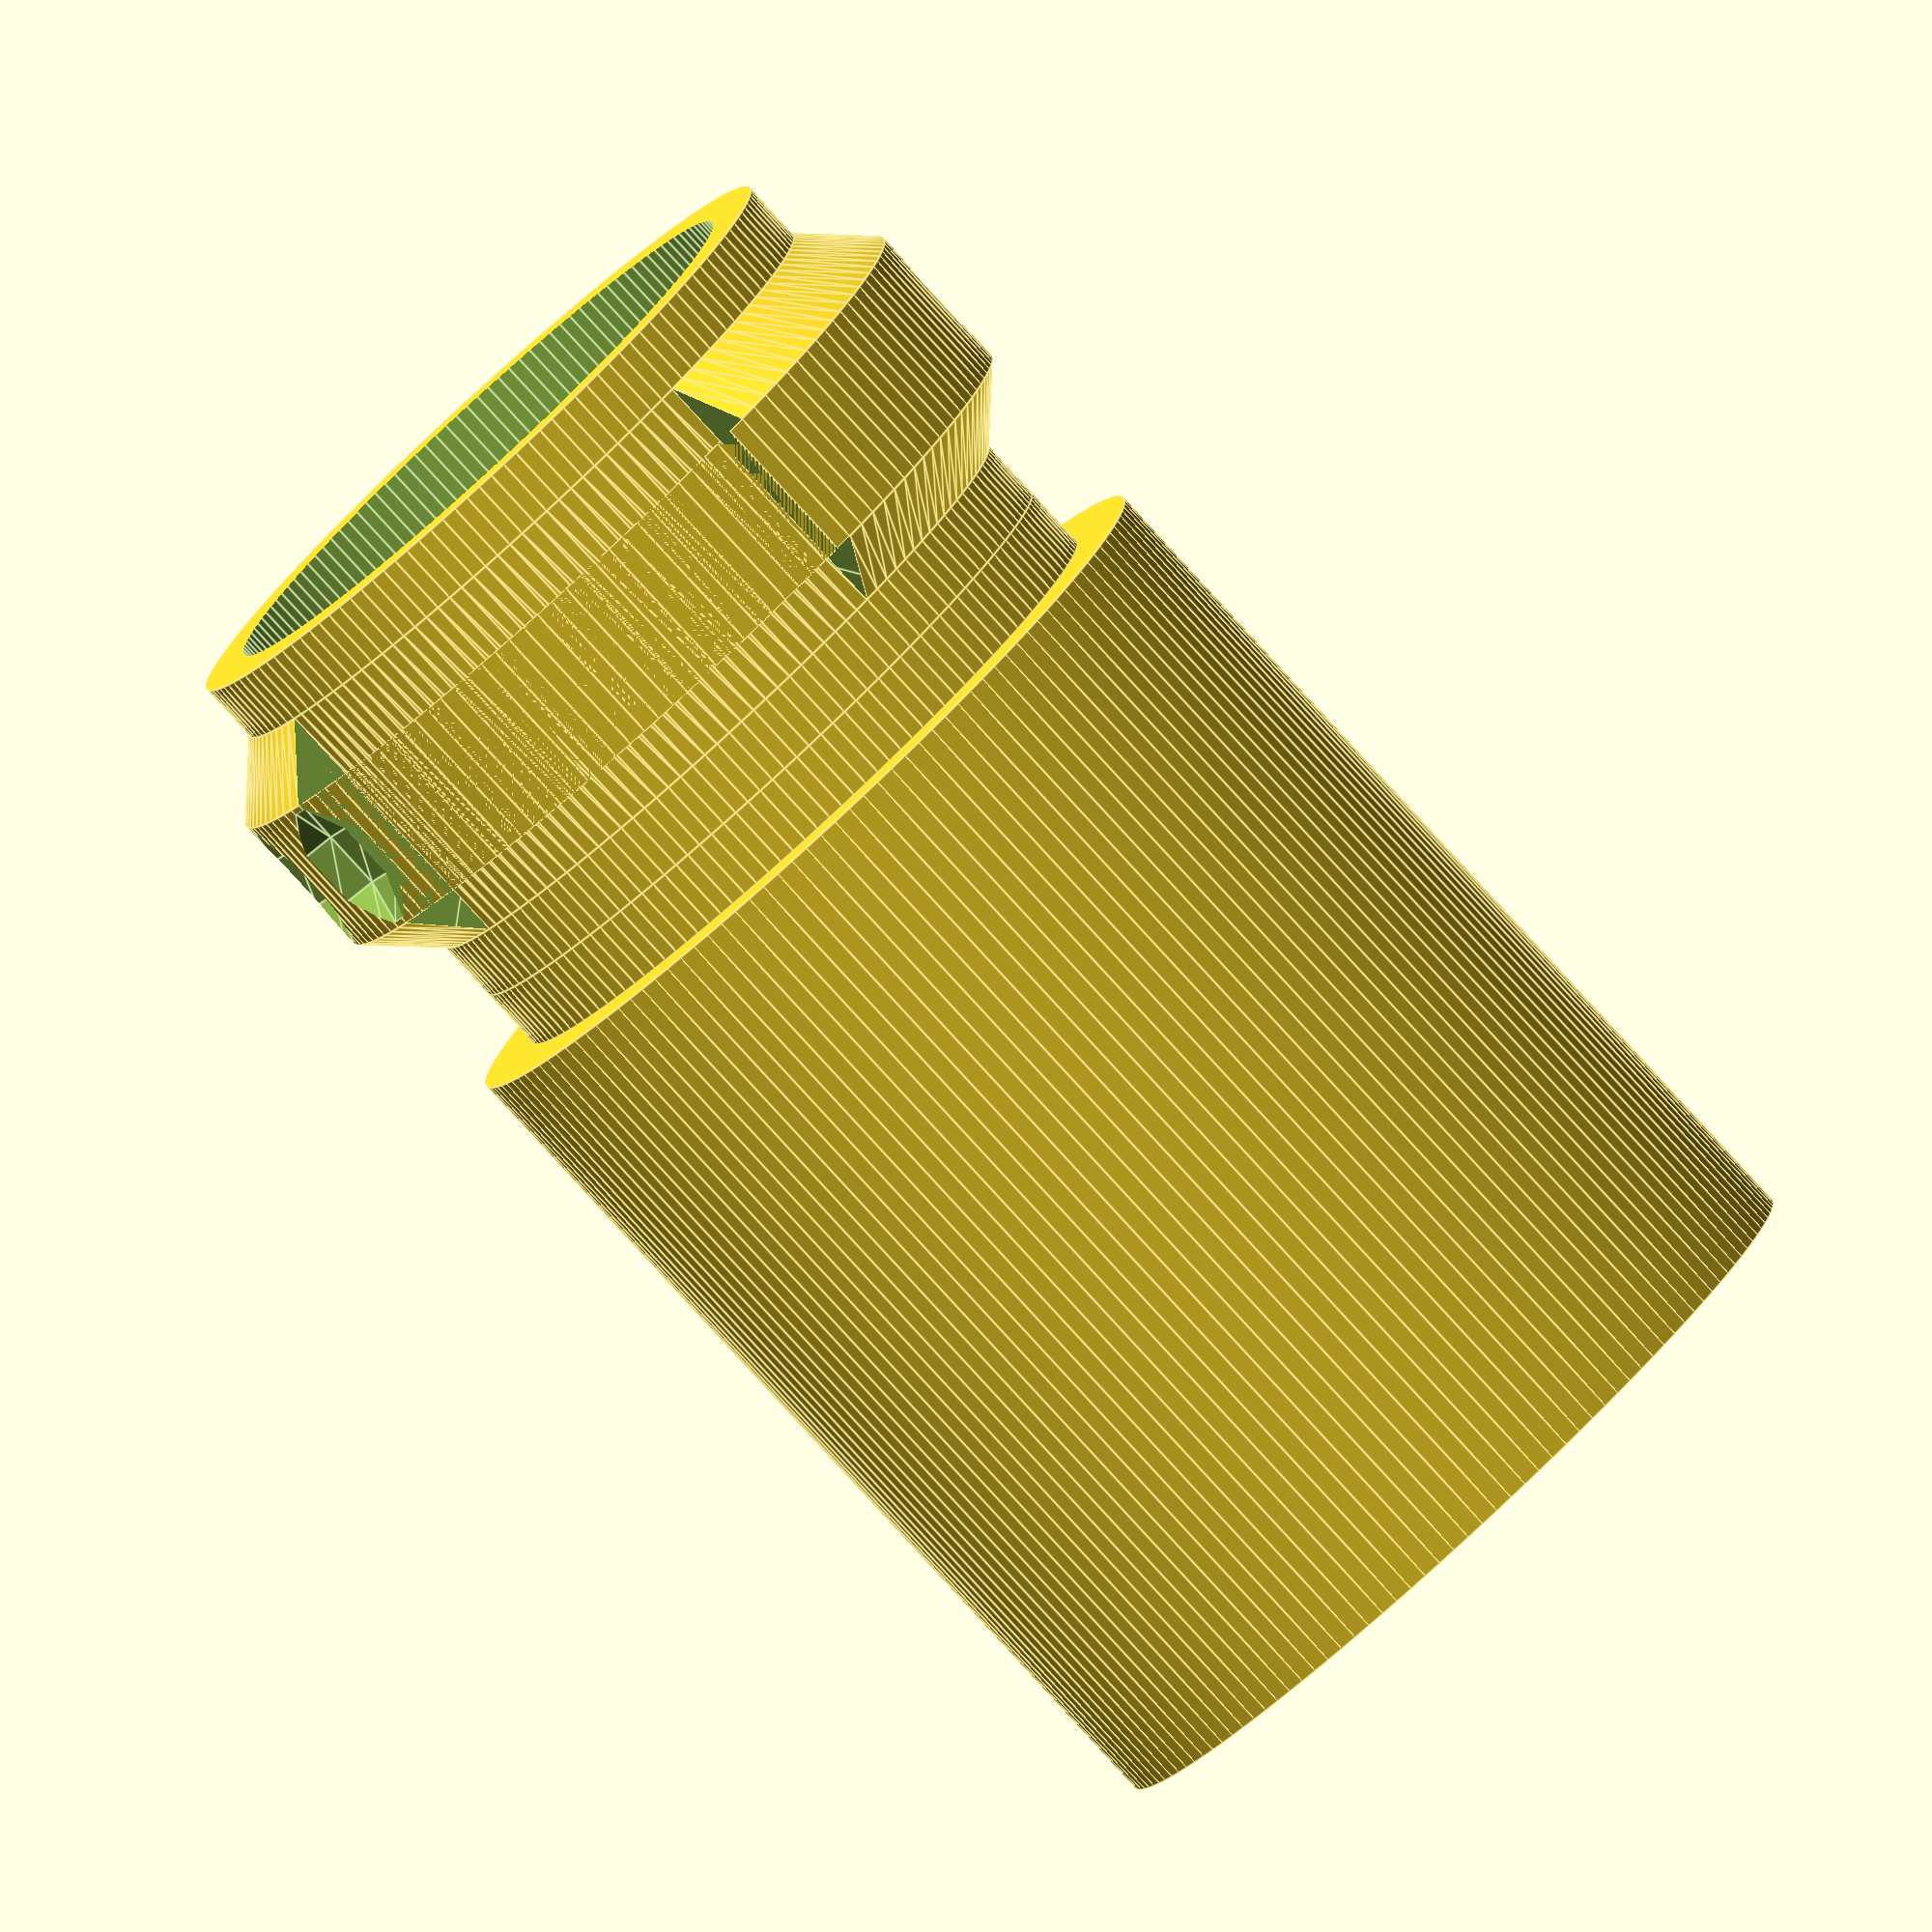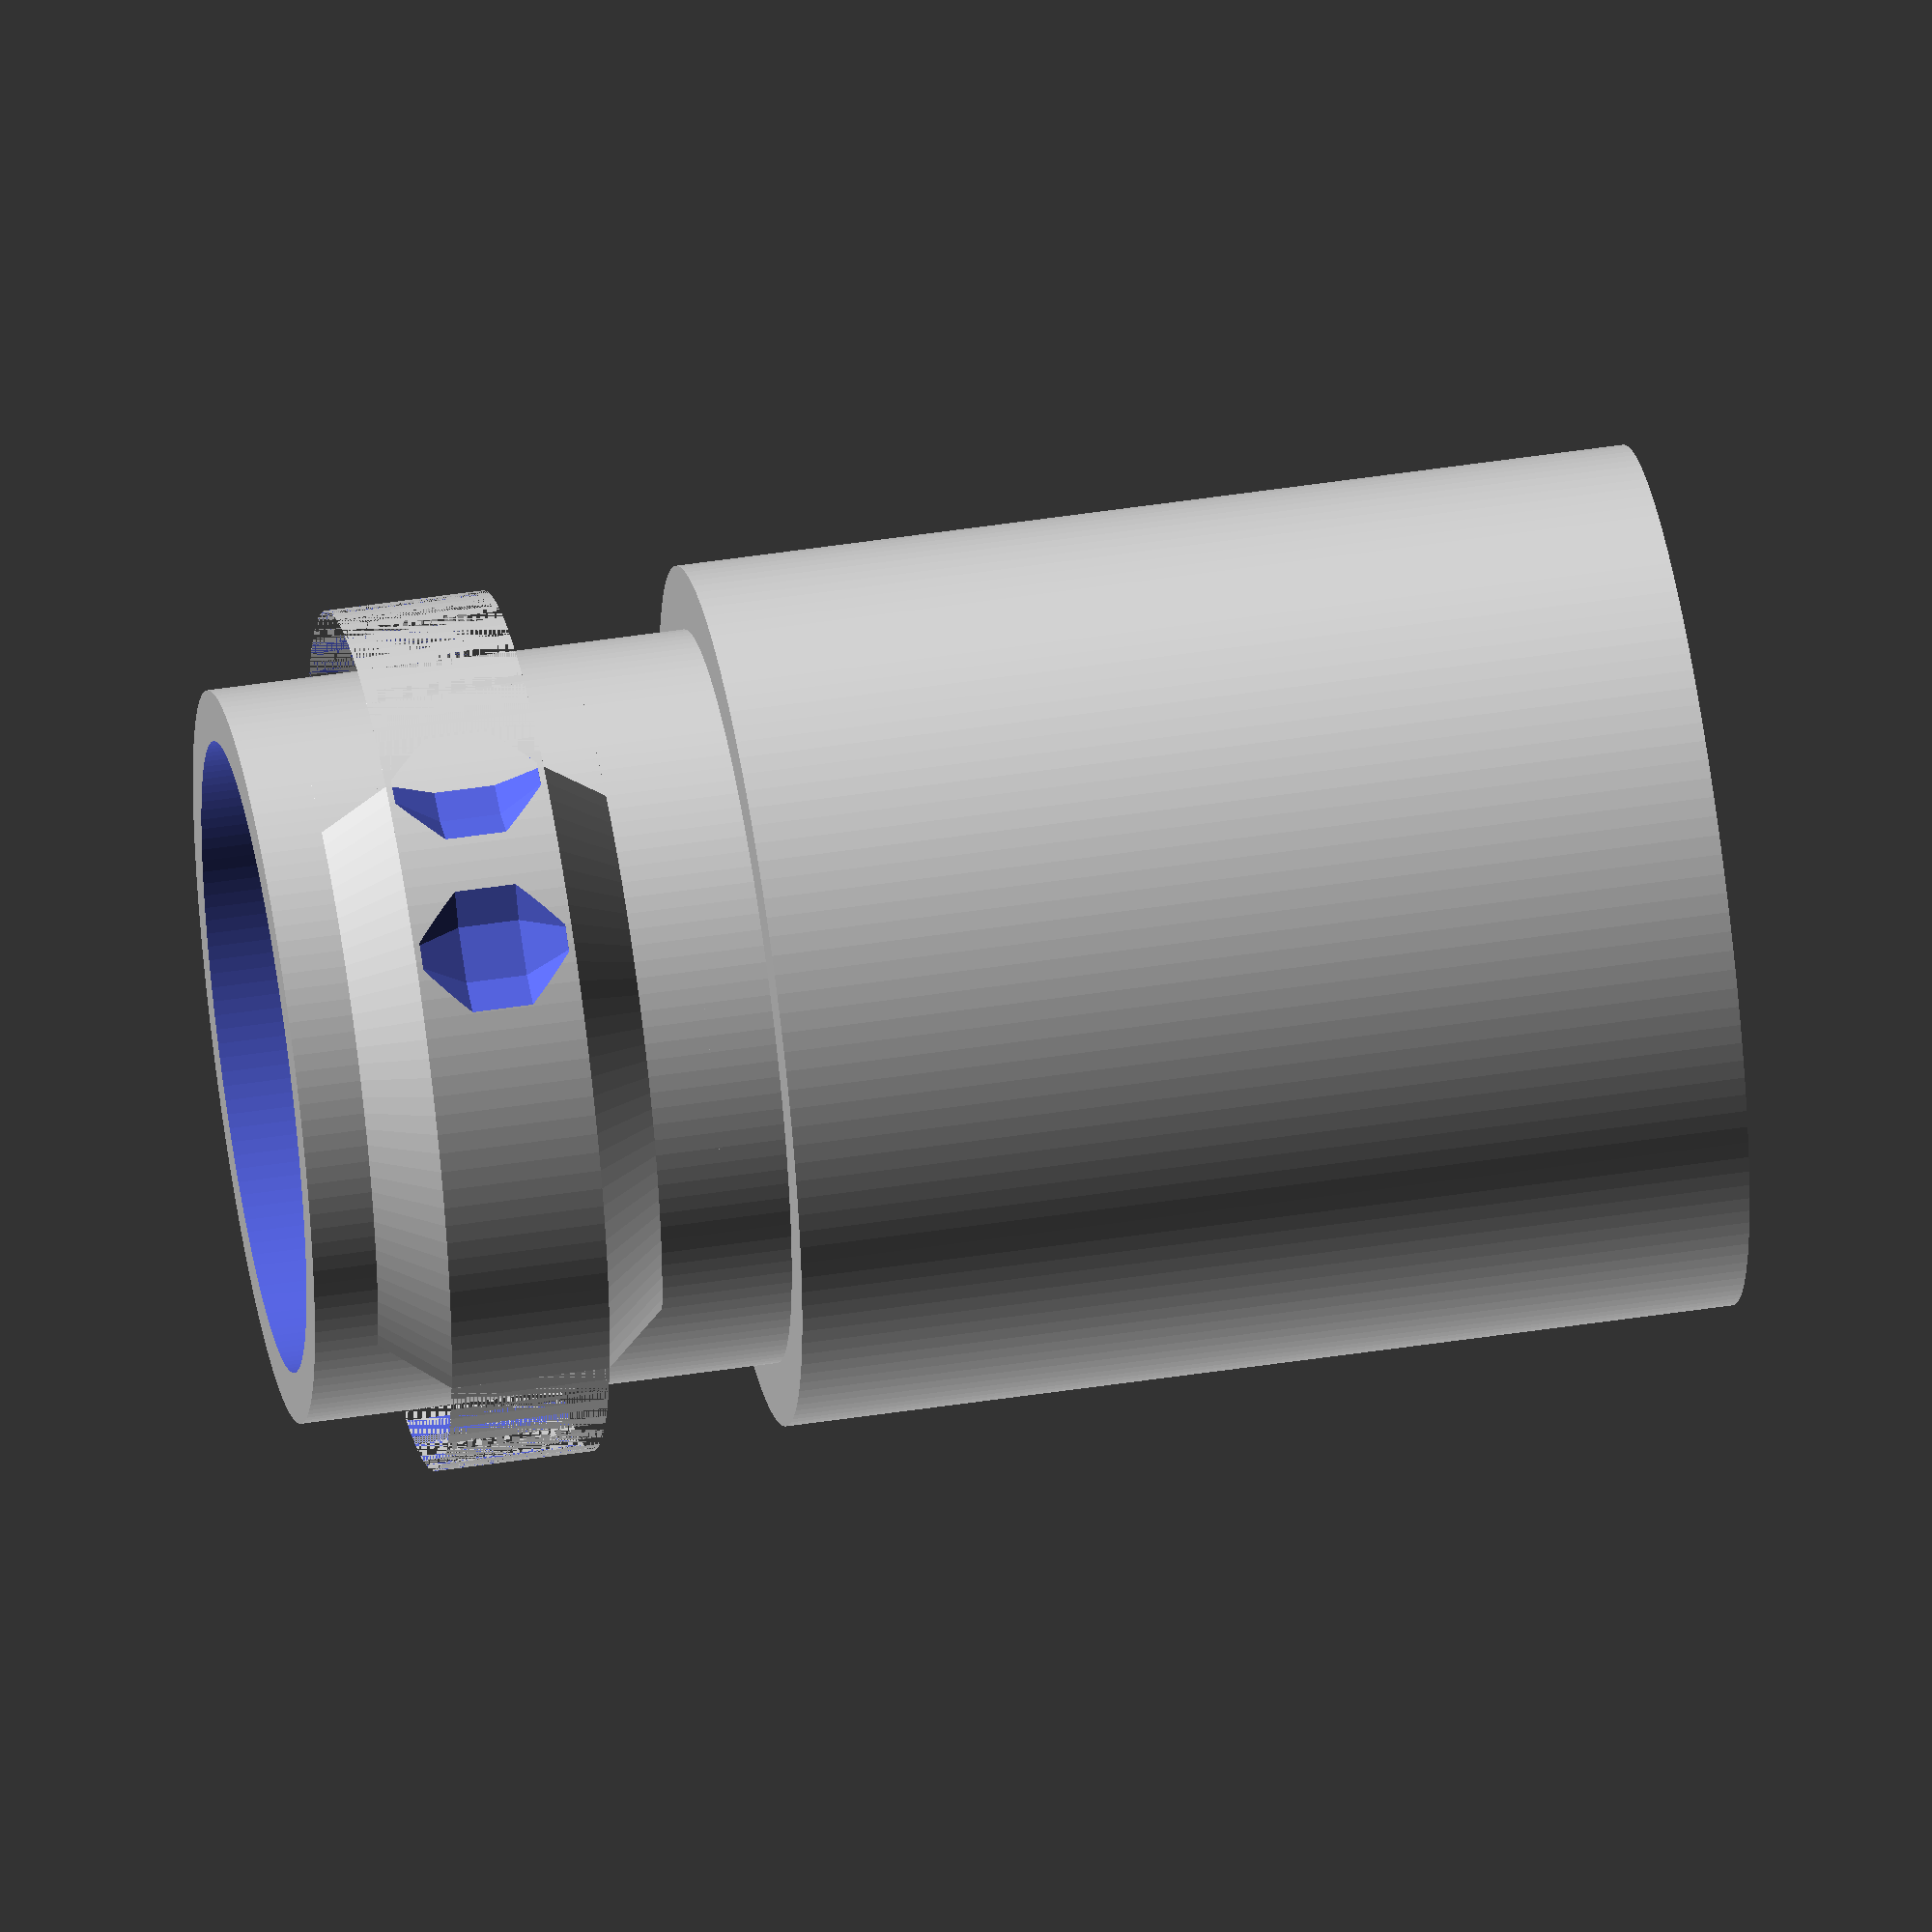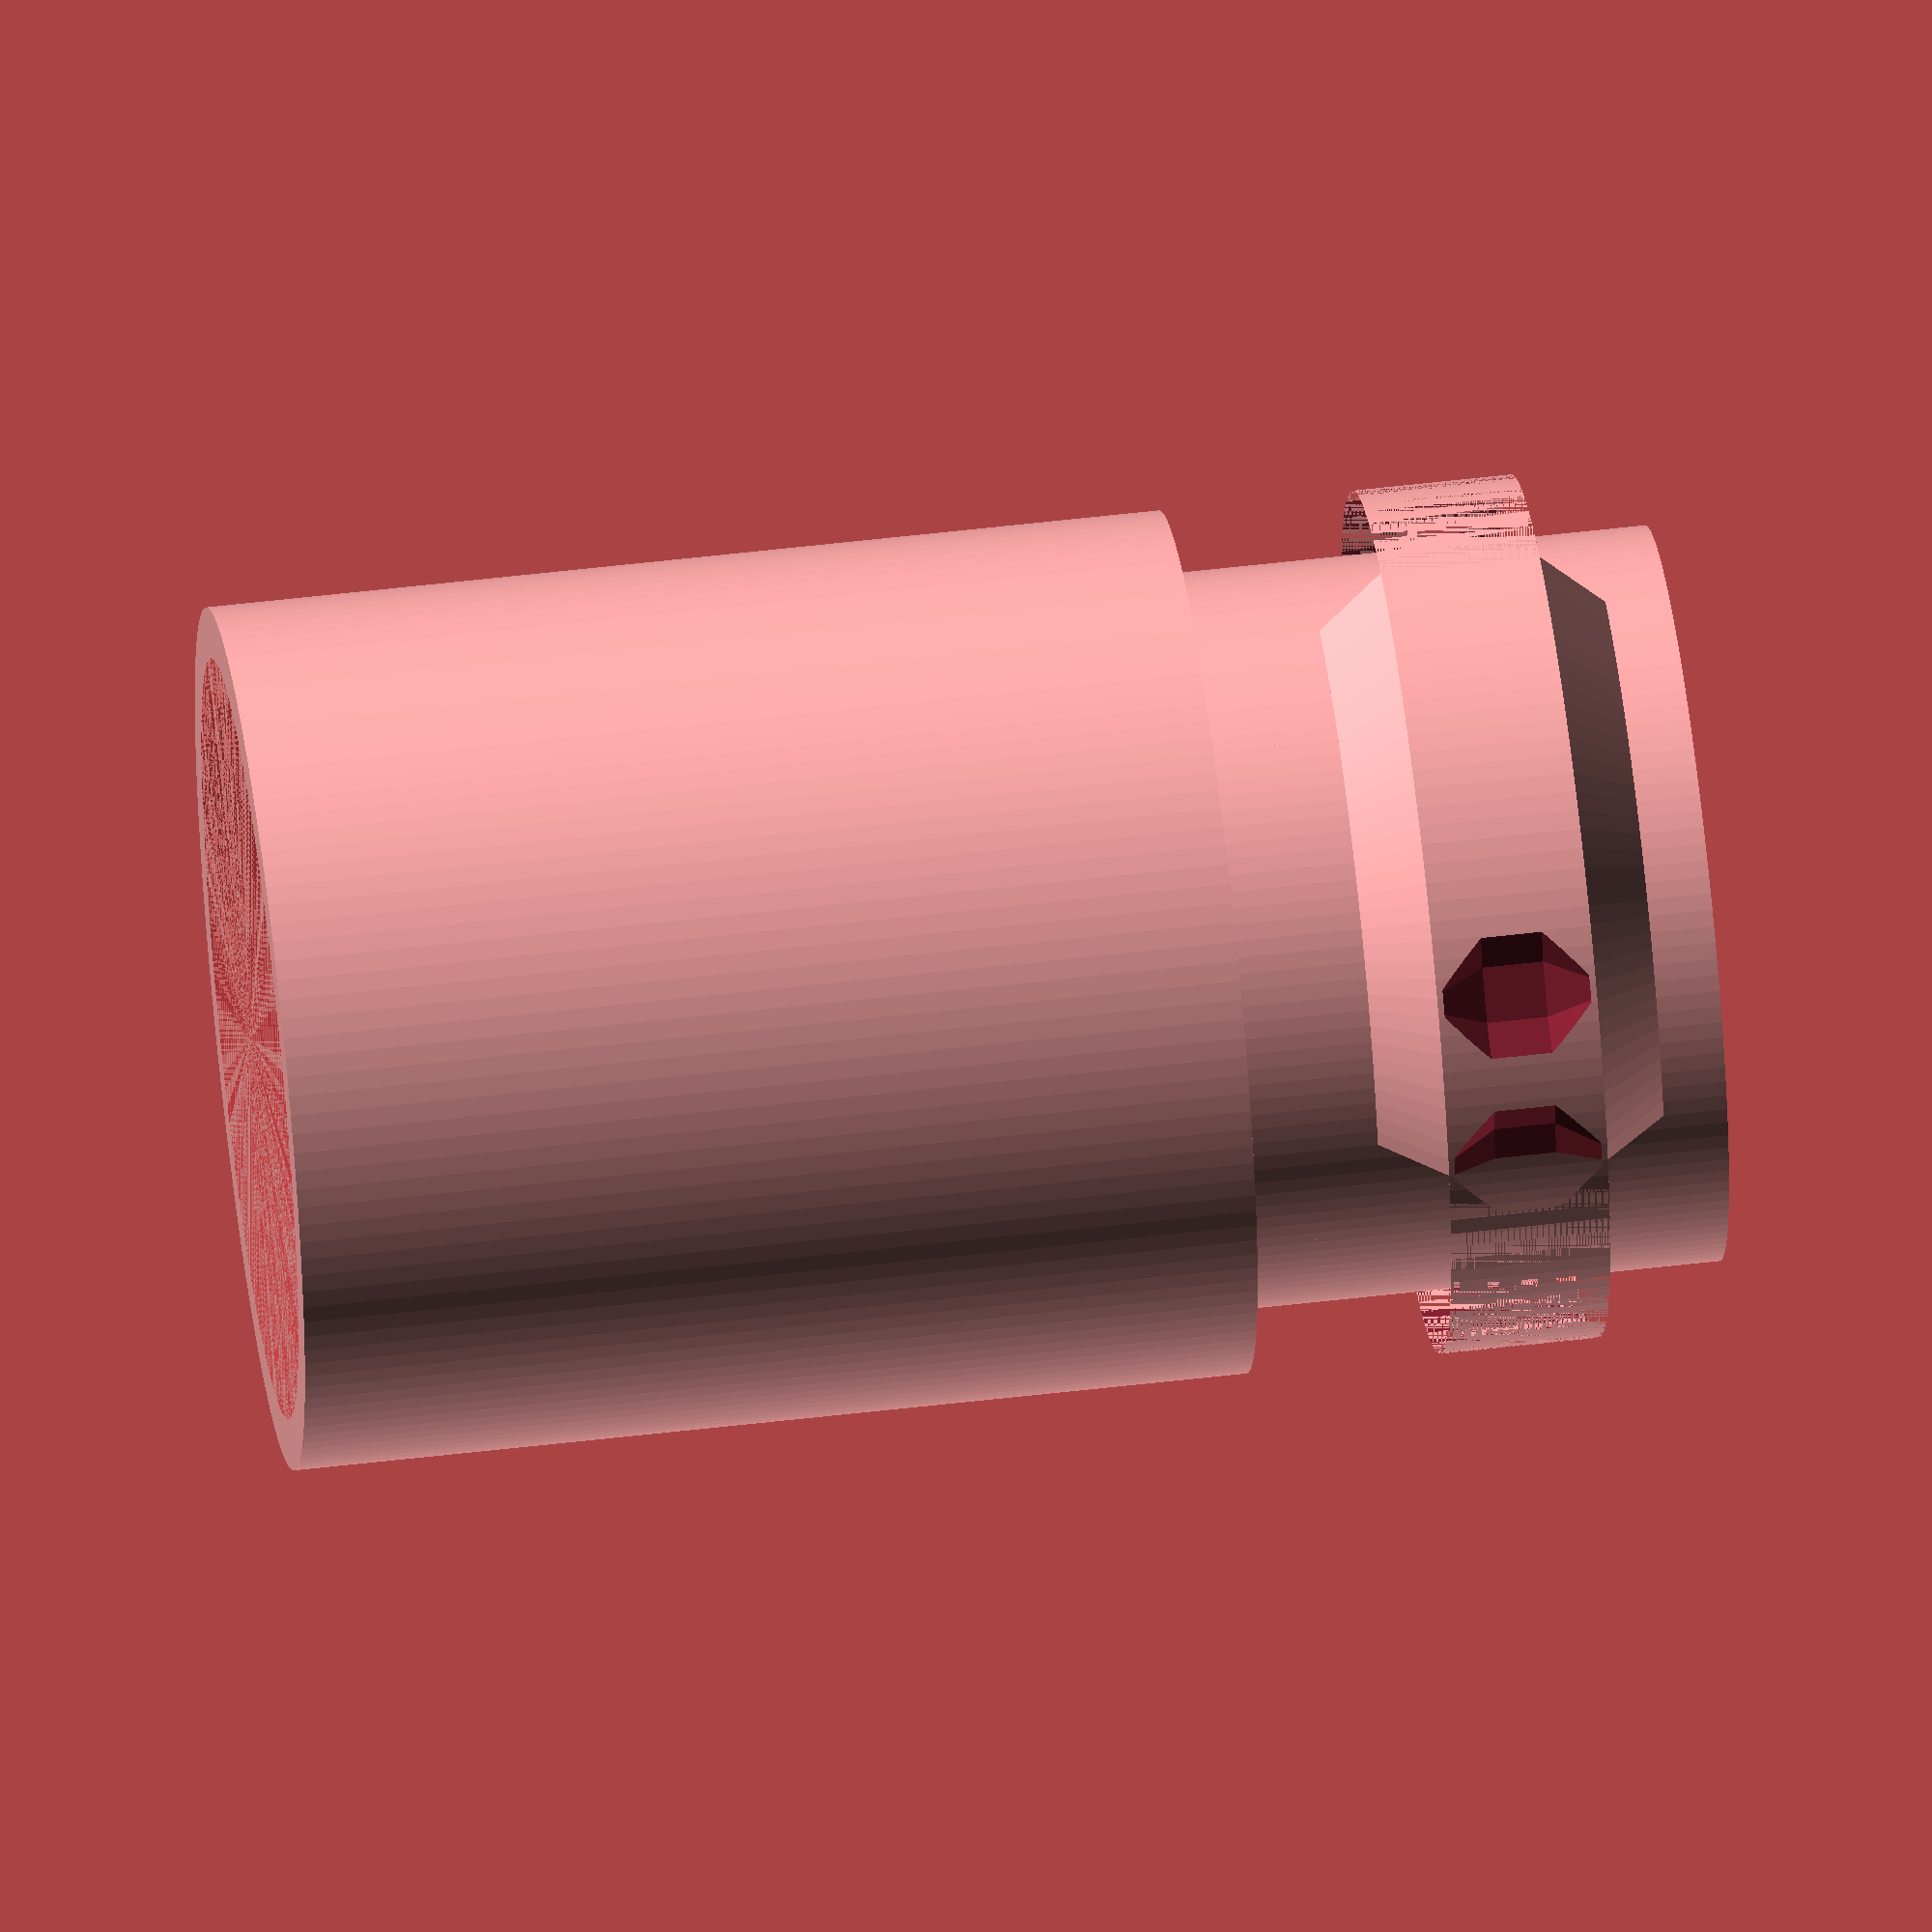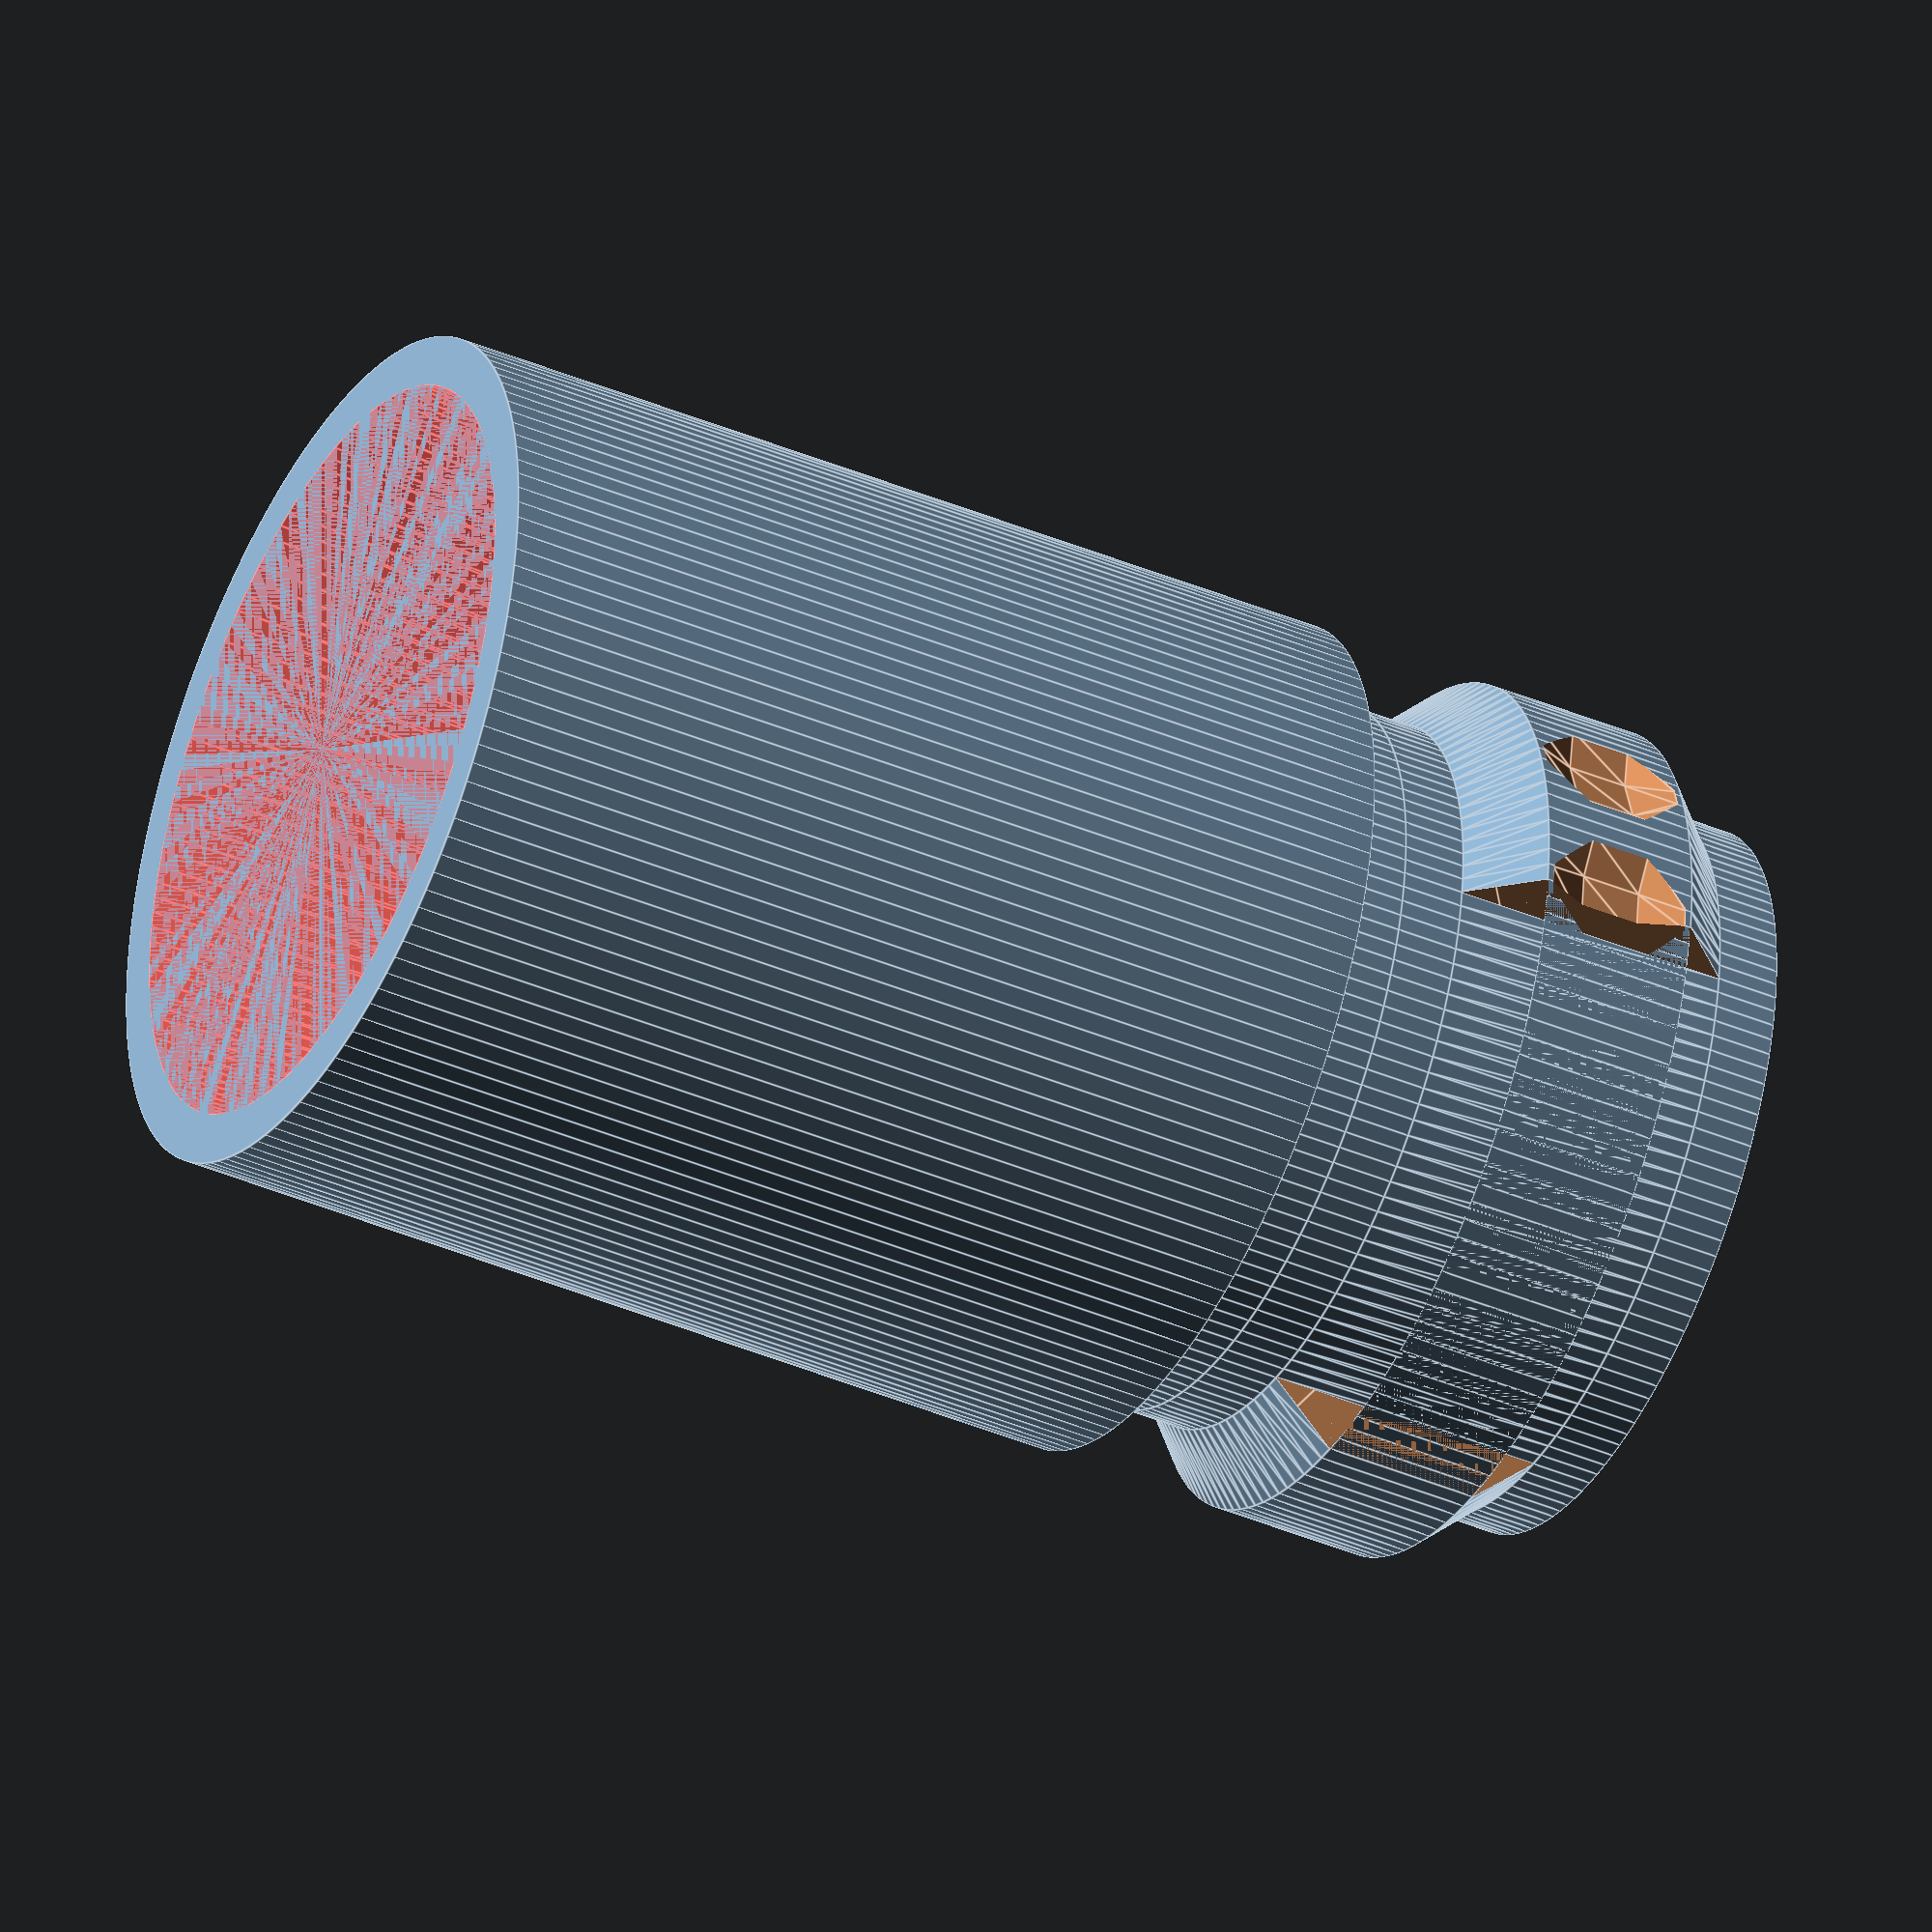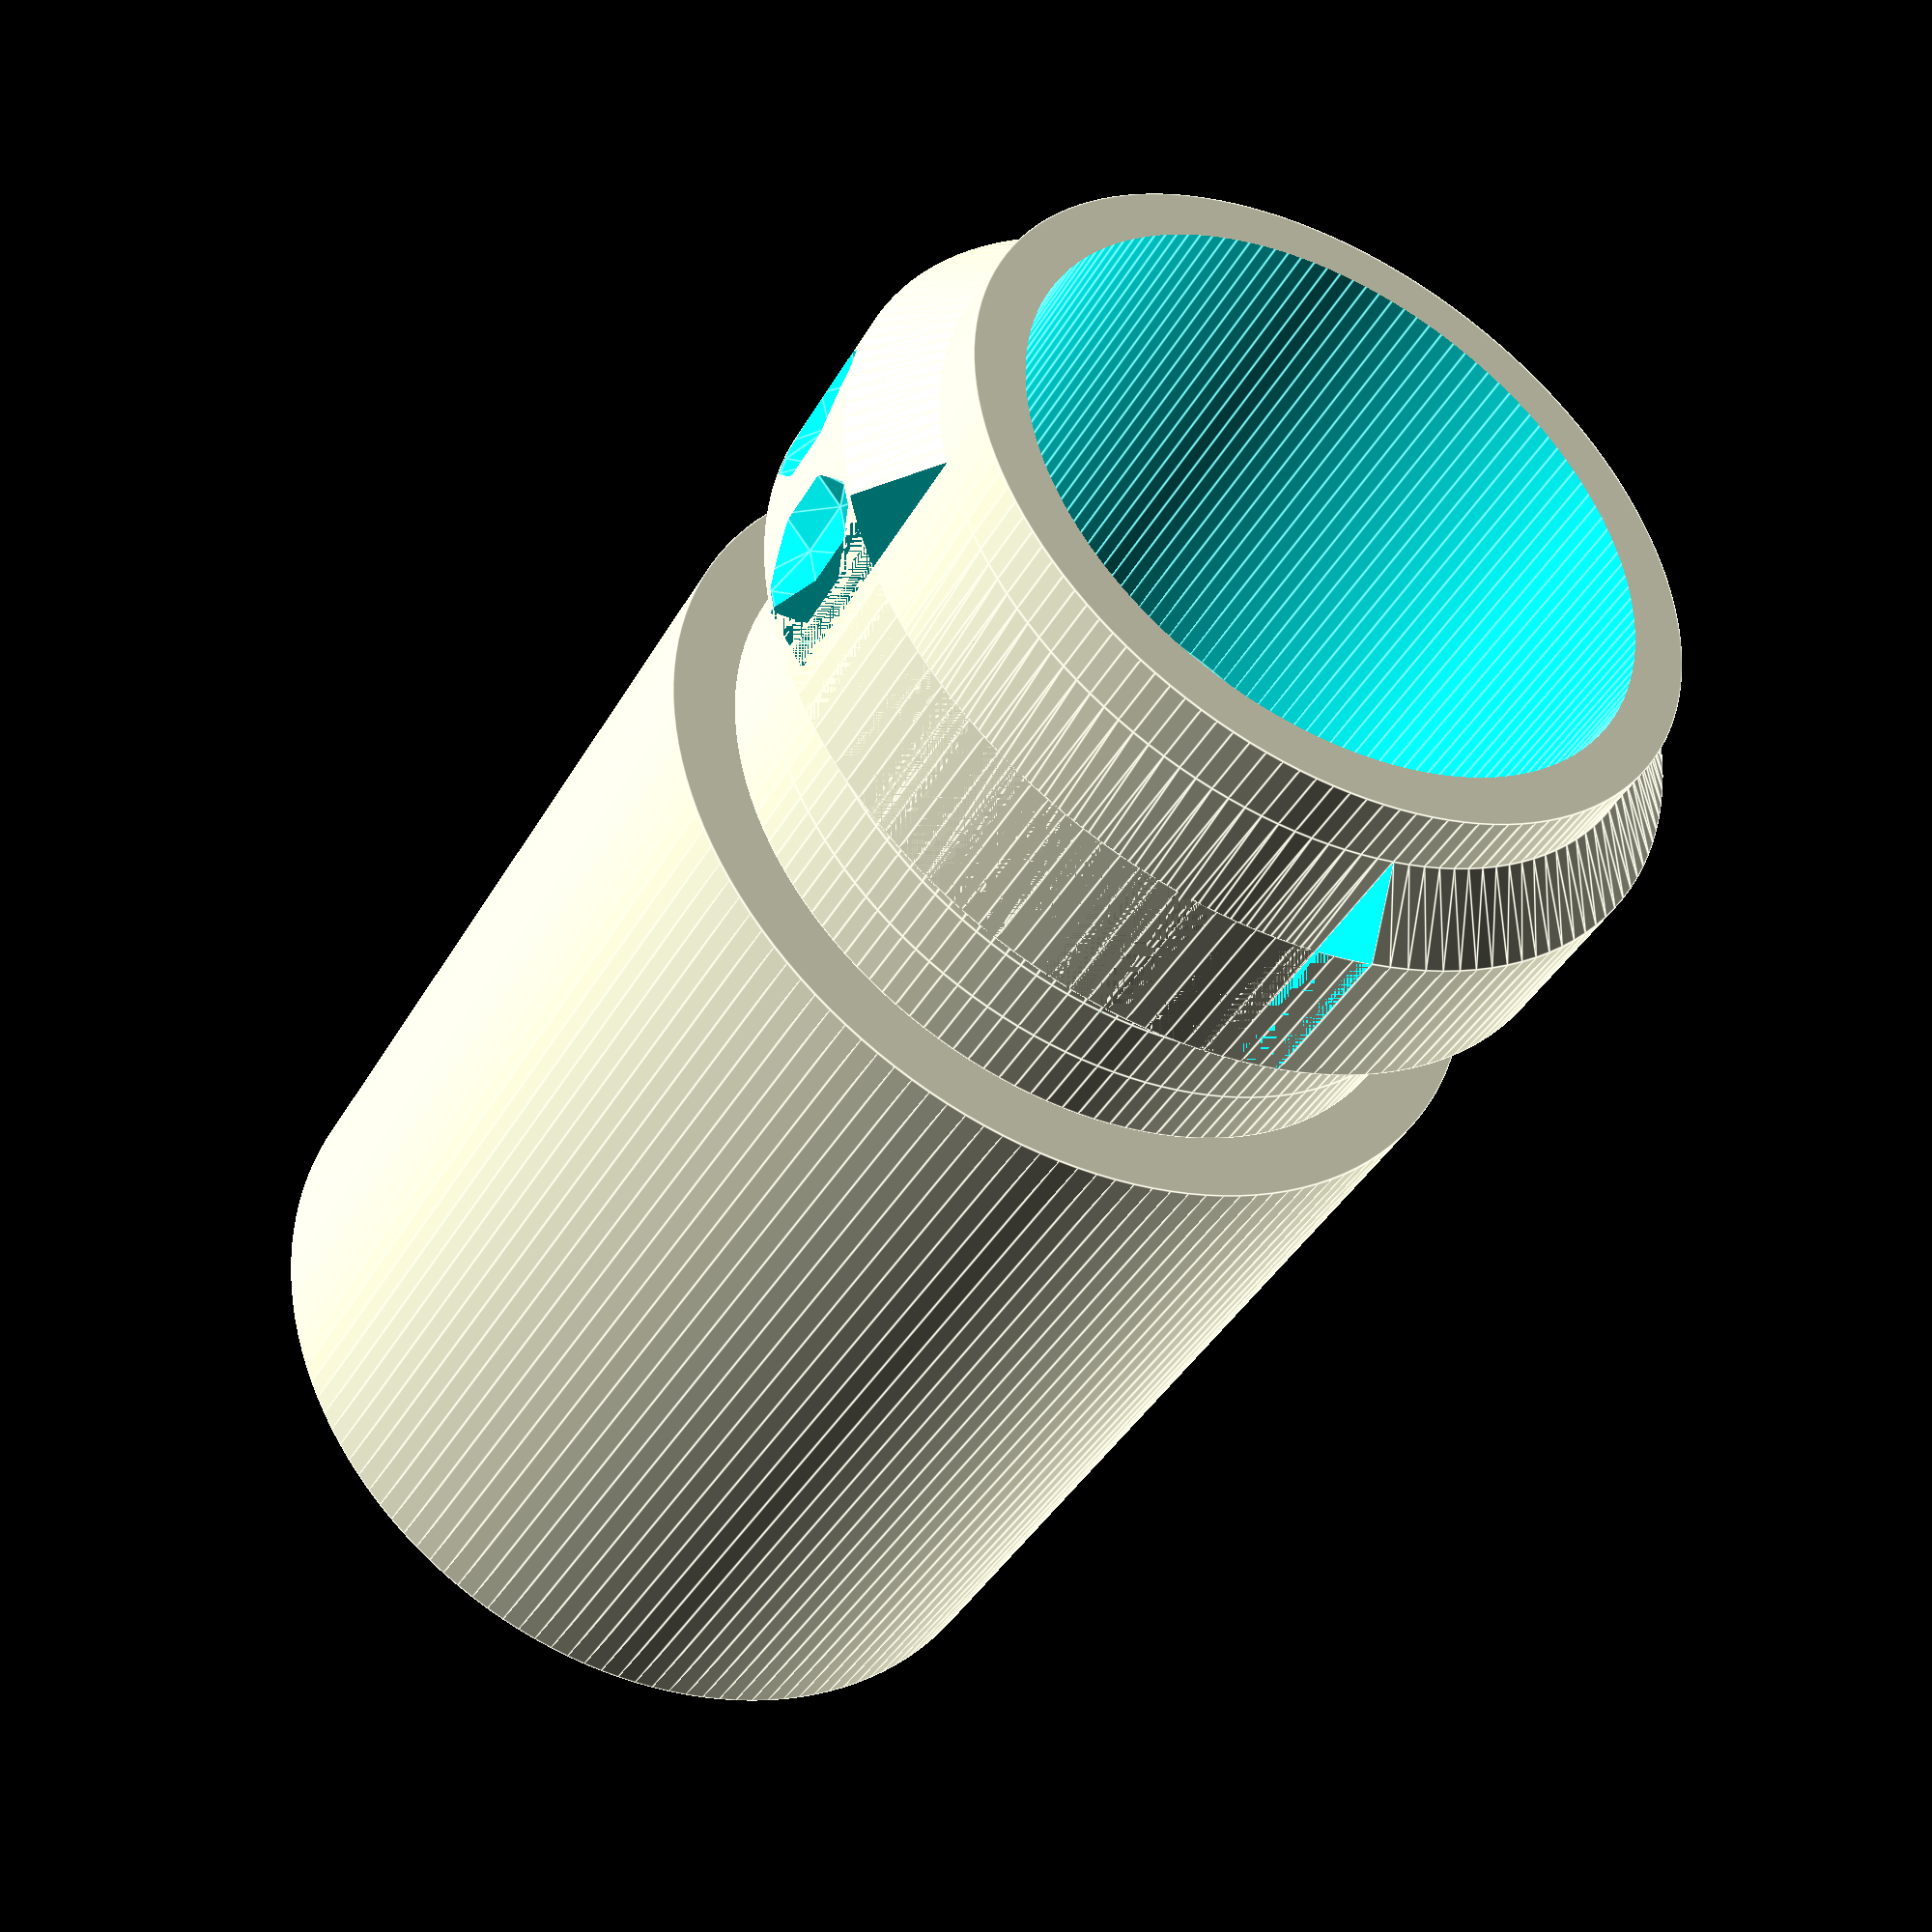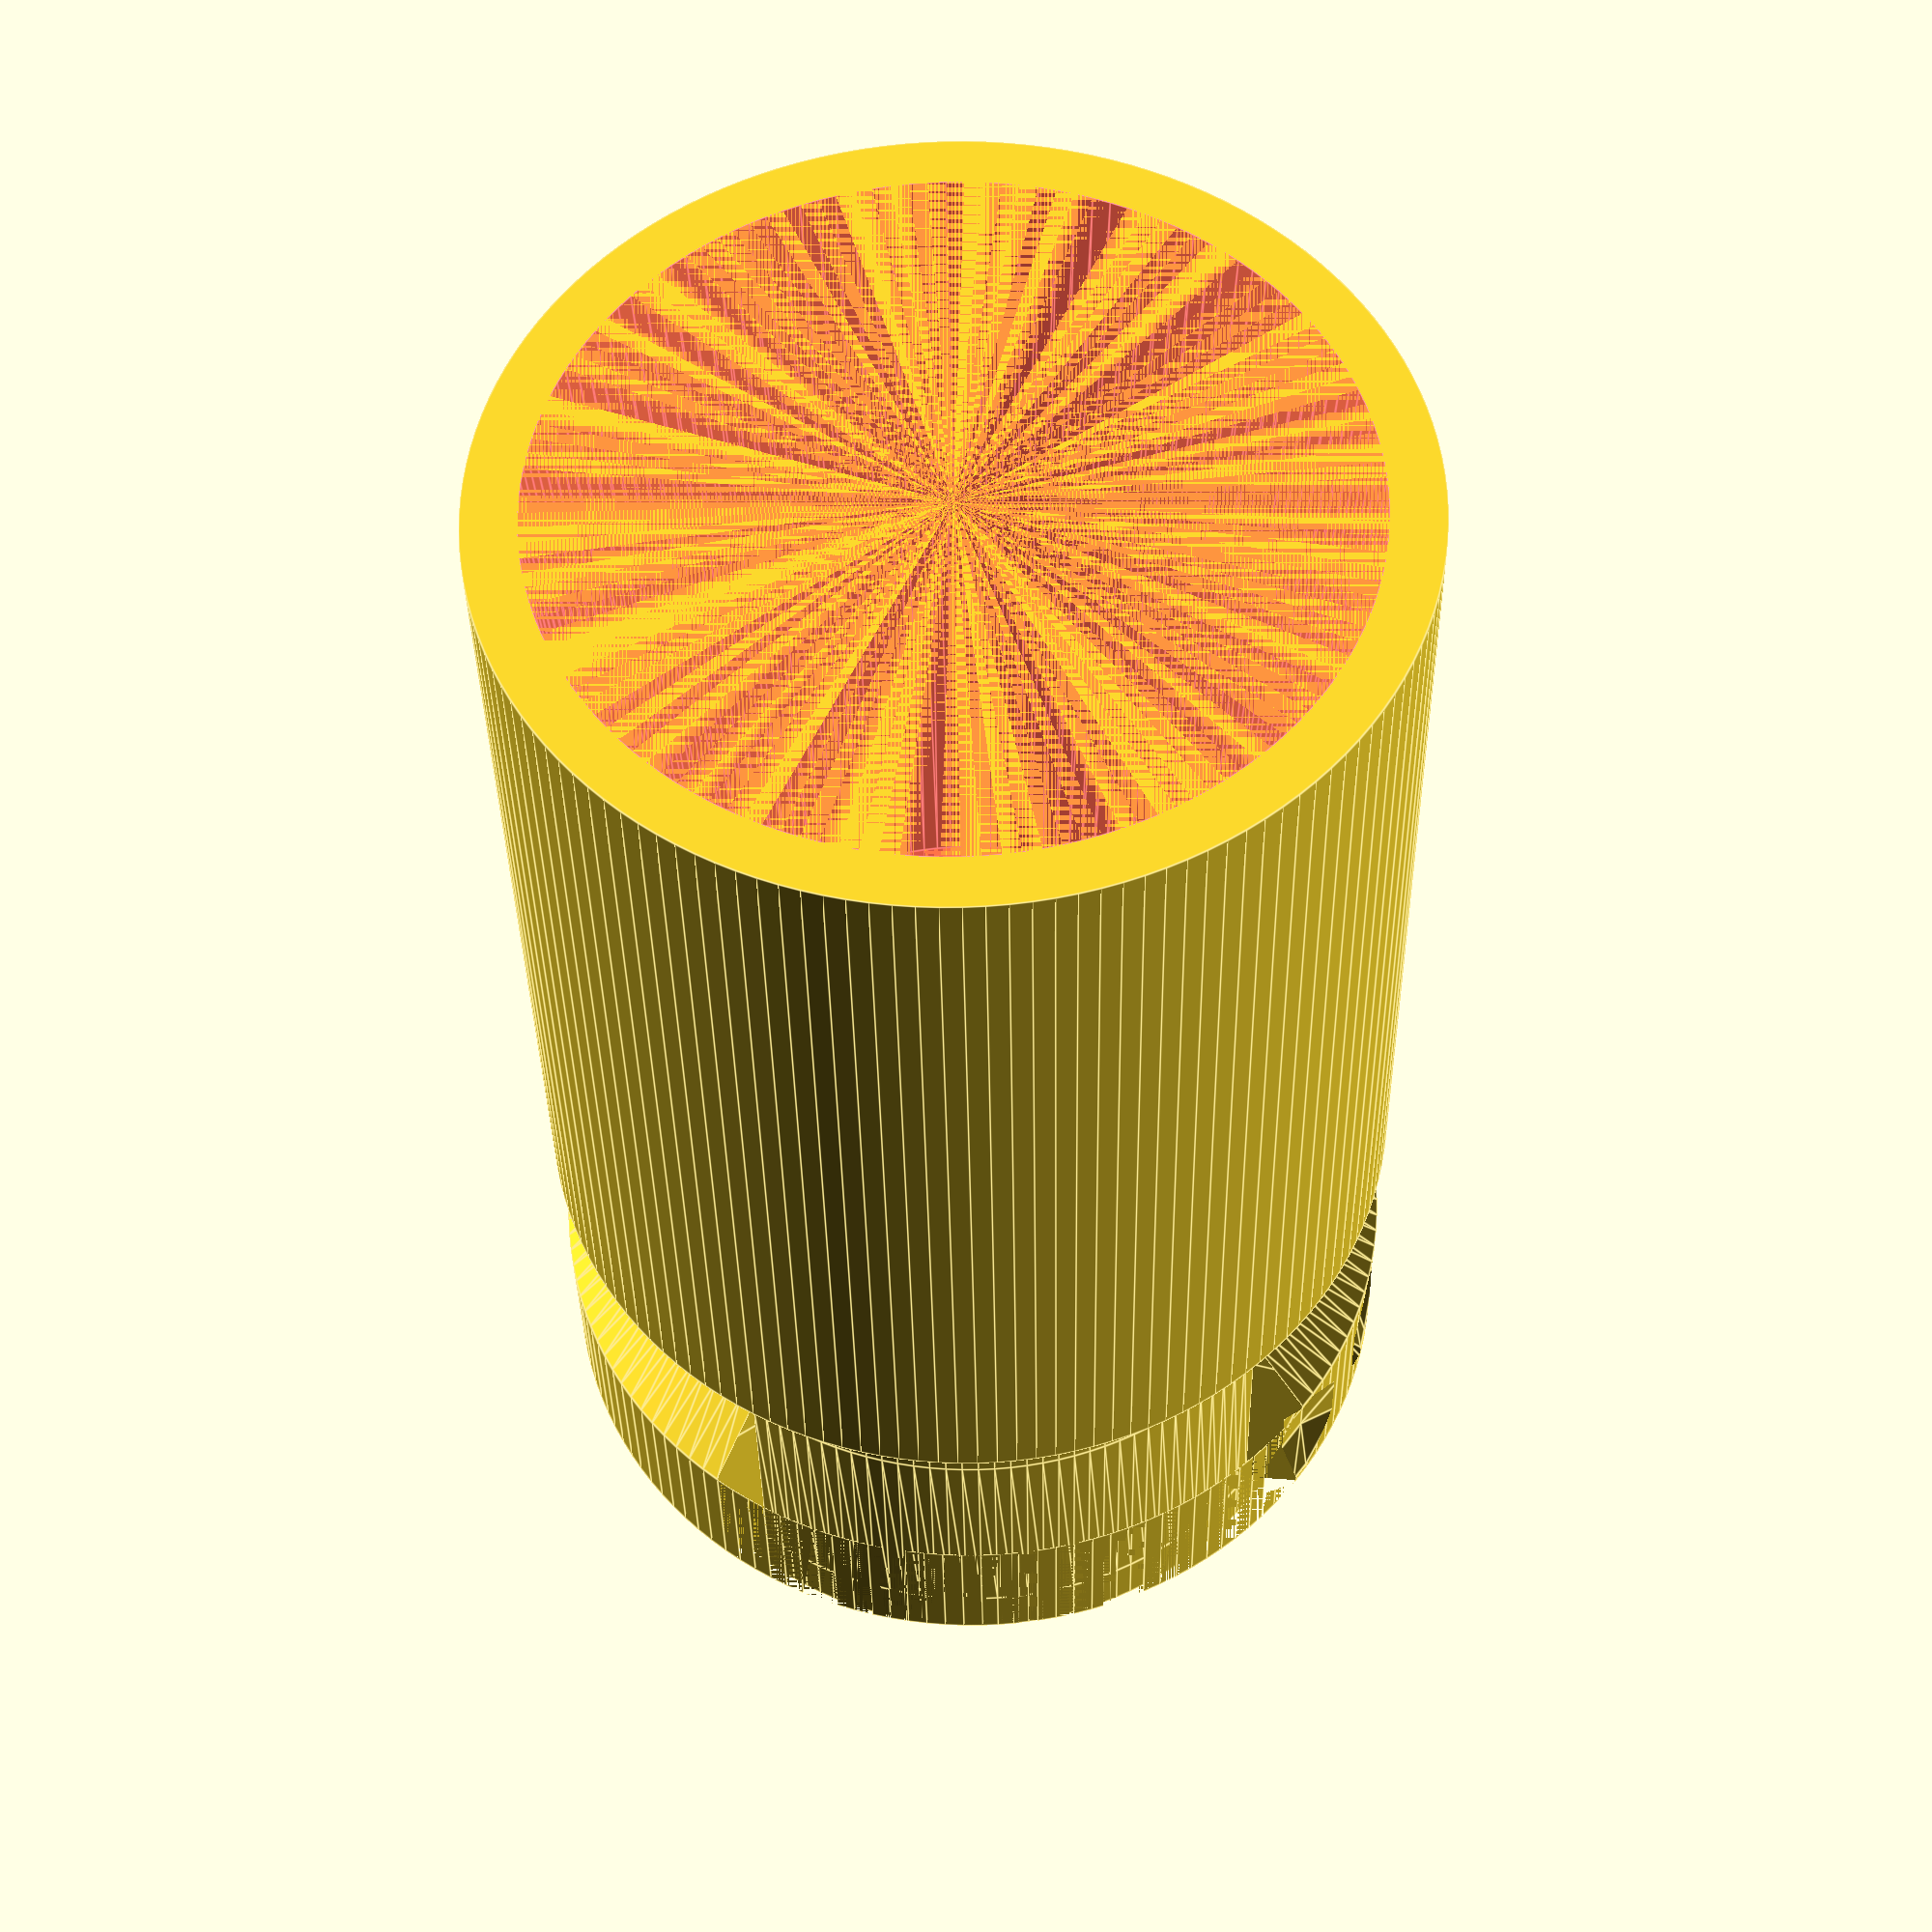
<openscad>
$fn=14*10;

w=0.4*2;
h=41;
do=50.5;

outer_ring(h);

module outer_ring(h)
{
    difference()
    {
        union()
        {
            translate([0,0,h])
            cylinder(d1=do,d2=do-2,h=2);
            cylinder(d=do,h=h);
        }
        inner_hole(do-20,h=h,doo=do-4*w);
        cylinder_quarter(d=do-20-4*w,a=2);
    }
}

translate([40,0,-30])
!inner_ring(do-20-w/4,30);

module inner_ring(do,h)
{
    dj=do-4*w;
    di=do-4*w-4;
    
    translate([0,0,-h])
    difference()
    {
        cylinder(d=dj,h=h);    
        #cylinder(d1=dj-4*w,d2=di-4*w,h=h);            
    }
    
    translate([0,0,0.35*6])
    difference()
    {
        union()
        {
            translate([0,0,-0.35*6])
            cylinder(d=di,h=0.35*6);    
            inner_hole(do,h=11,doo=di);
        }
        //rotate([0,0,90])
        translate([0,0,2])
        difference()
        {
            cylinder_quarter(d=dj,a=0);
            cylinder_quarter(d=di,a=0);
        }

        translate([0,0,-0.35*6])
        cylinder(d=di-4*w,h=h+2);
    }
}

//rotate([0,0,180-25/2])
//#ring_slide(d=do-4*w-w);


//translate([0,0,-60])
//cylinder_quarter(d=do-4*w,a=2);

module inner_hole(do,h,doo)
{
    dj=do-4*w;
    di=do-4*w-4;
    difference()
    {
        union()
        {
            translate([0,0,2+2+5+2])
            cylinder(d1=di,d2=doo,h=h-(2+2+5));
//            #cylinder(d=di,h=h-(2+2+5));
            translate([0,0,2+2+5])
            cylinder(d1=dj,d2=di,h=2);
            translate([0,0,2+2])
            cylinder(d=dj,h=5);
            translate([0,0,2])
            cylinder(d1=di,d2=dj,h=2);
            cylinder(d=di,h=2);
        }
        rotate([0,0,-1])
        ring_lock(d=do-4*w-w);
        rotate([0,0,-25])
        ring_lock(d=do-4*w-w);
        rotate([0,0,180-1])
        ring_lock(d=do-4*w-w);
        rotate([0,0,180-25])
        ring_lock(d=do-4*w-w);
    }
}

module cylinder_quarter(d,a=0)
{
    h=9;
    
    rotate([0,0,-a])
    rotate_extrude(angle=90+a*2,convexity=1)
    square([d/2,h]);

    rotate([0,0,180-a])
    rotate_extrude(angle=90+a*2,convexity=1)
    square([d/2,h]);
    
}

module ring_lock(d)
{
    h=9;
    translate([d/2+w,0,2+2+5/2])
    scale([0.5,1,1])
    rotate([0,0,45/2])
    sphere(d=5,$fn=8);
}

module ring_slide(d)
{
    ring_lock(d=d);
    
    rotate([0,0,25/2+2])
    rotate_extrude(angle=180-45/2-25/2-2)
    translate([d/2+w,2+2+5/2,0])
    scale([0.5,1,1])    
    rotate([0,0,45/2])
    circle(d=5,$fn=8);
    
//        rotate([0,0,180-25/2])
//        #ring_lock(d=do-4*w-w);
//
//        rotate([0,0,90-25/2])
//        #ring_slide(d=do-4*w-w);
//        rotate([0,0,270-25/2])
//        #ring_slide(d=do-4*w-w);

//            #ring_lock(d=do-4*w-w);

}
</openscad>
<views>
elev=82.4 azim=326.4 roll=42.5 proj=o view=edges
elev=130.2 azim=94.4 roll=99.5 proj=o view=wireframe
elev=307.4 azim=16.4 roll=262.7 proj=o view=wireframe
elev=41.5 azim=353.3 roll=243.1 proj=o view=edges
elev=221.3 azim=168.5 roll=207.6 proj=p view=edges
elev=34.3 azim=322.5 roll=180.9 proj=p view=edges
</views>
